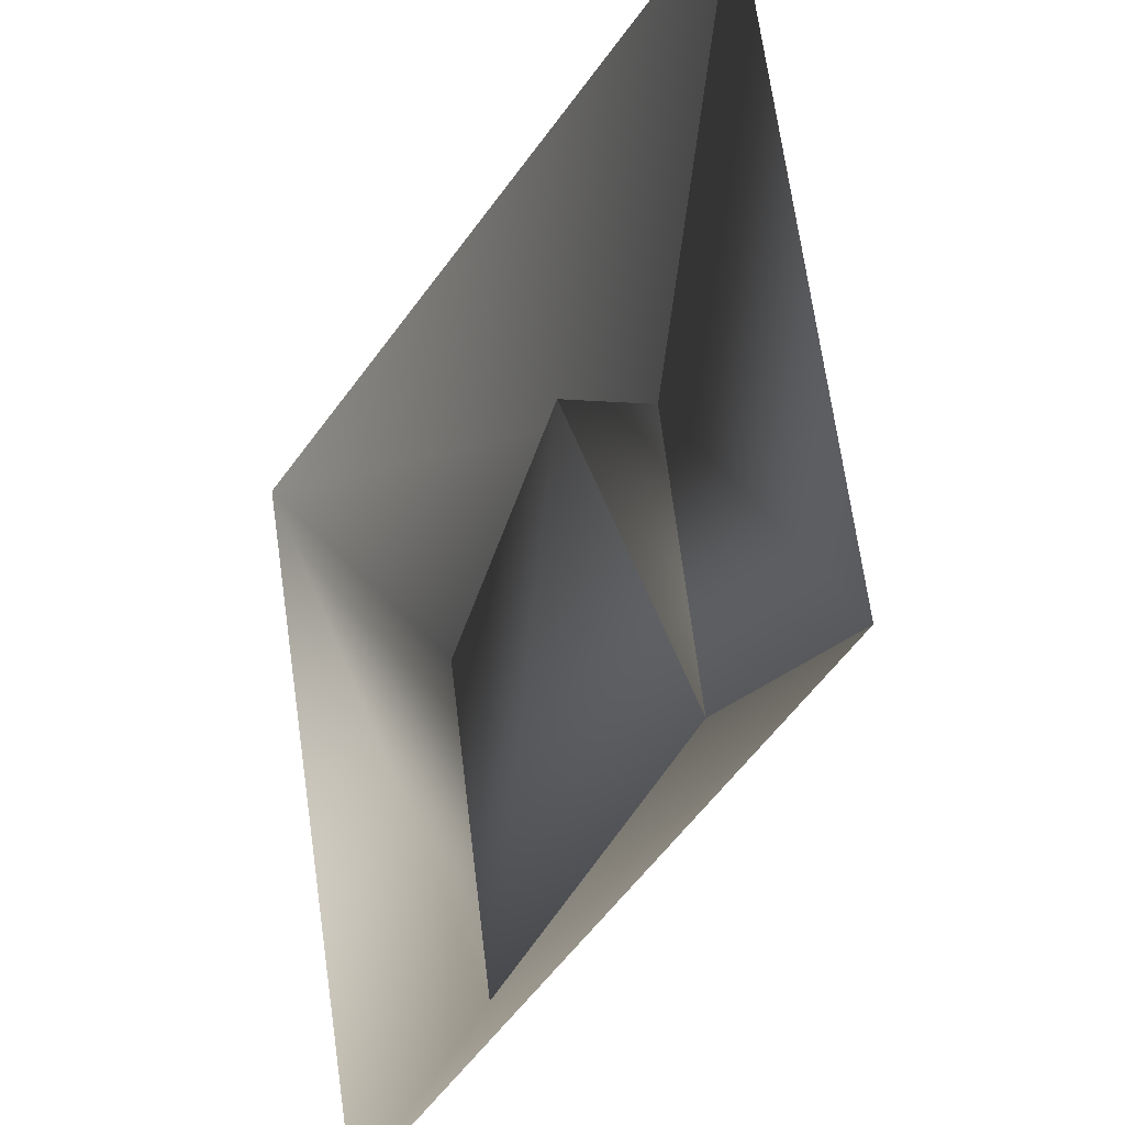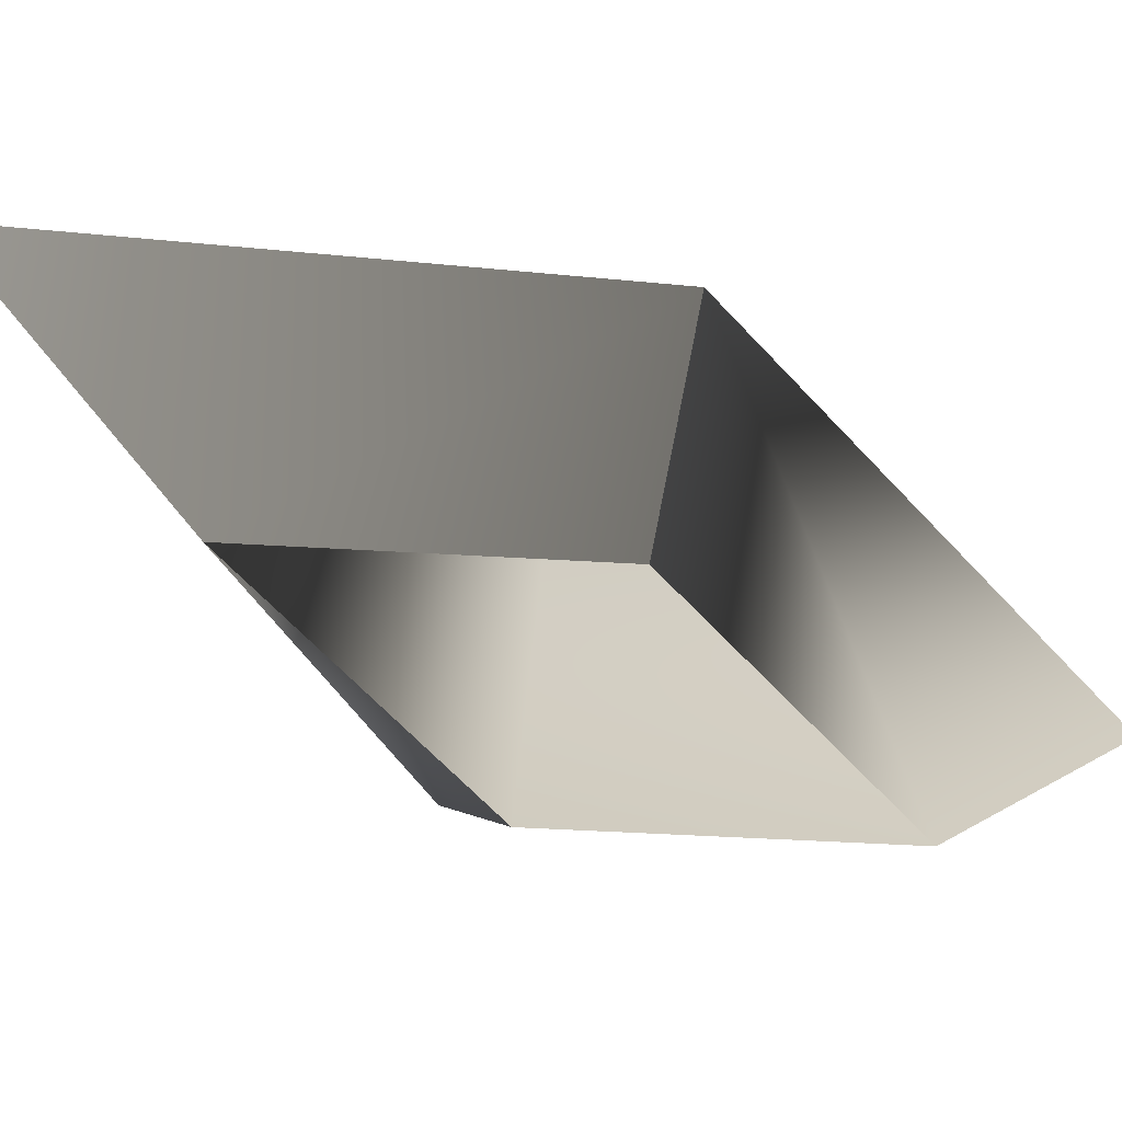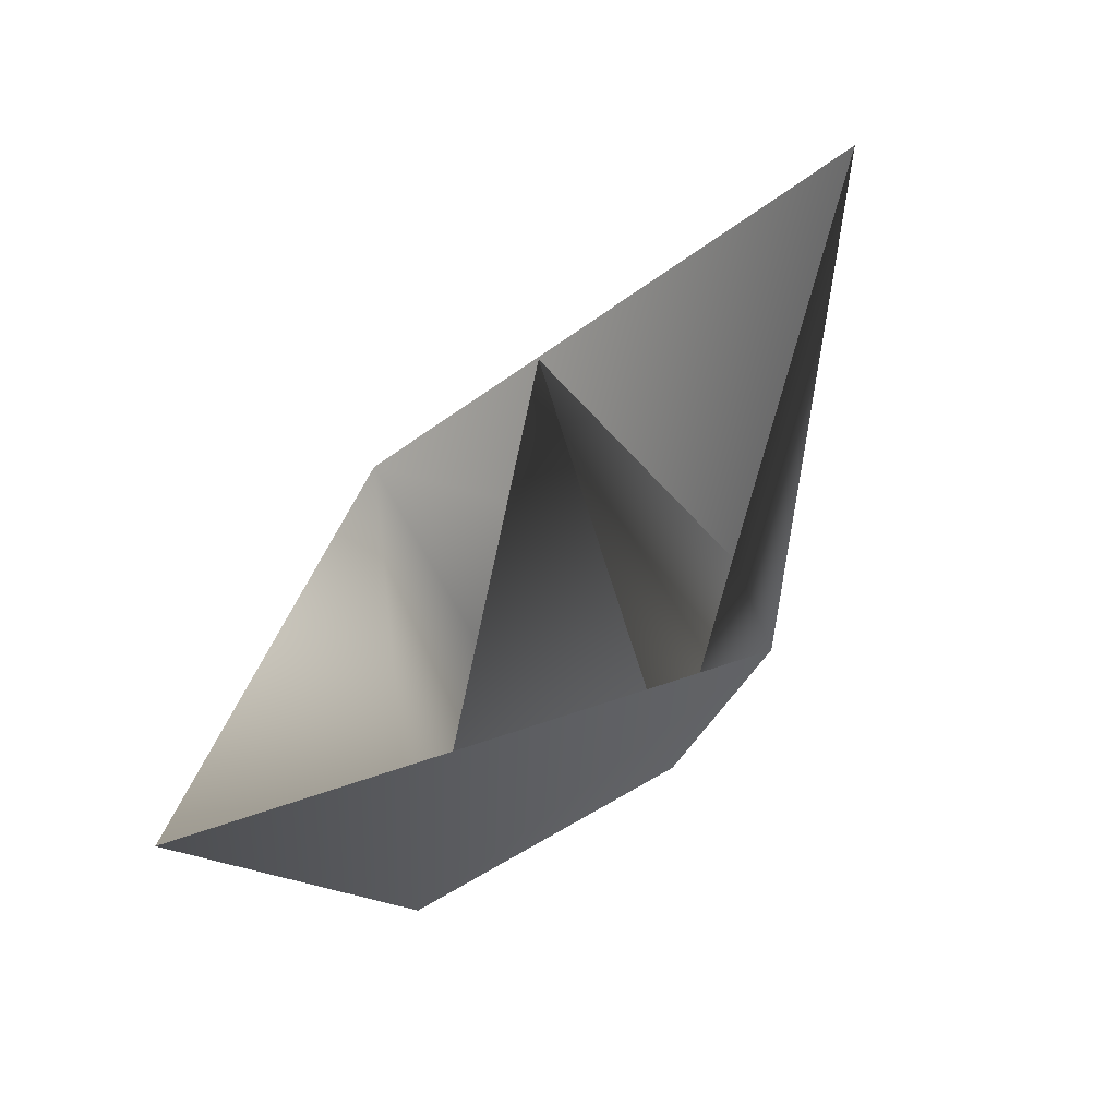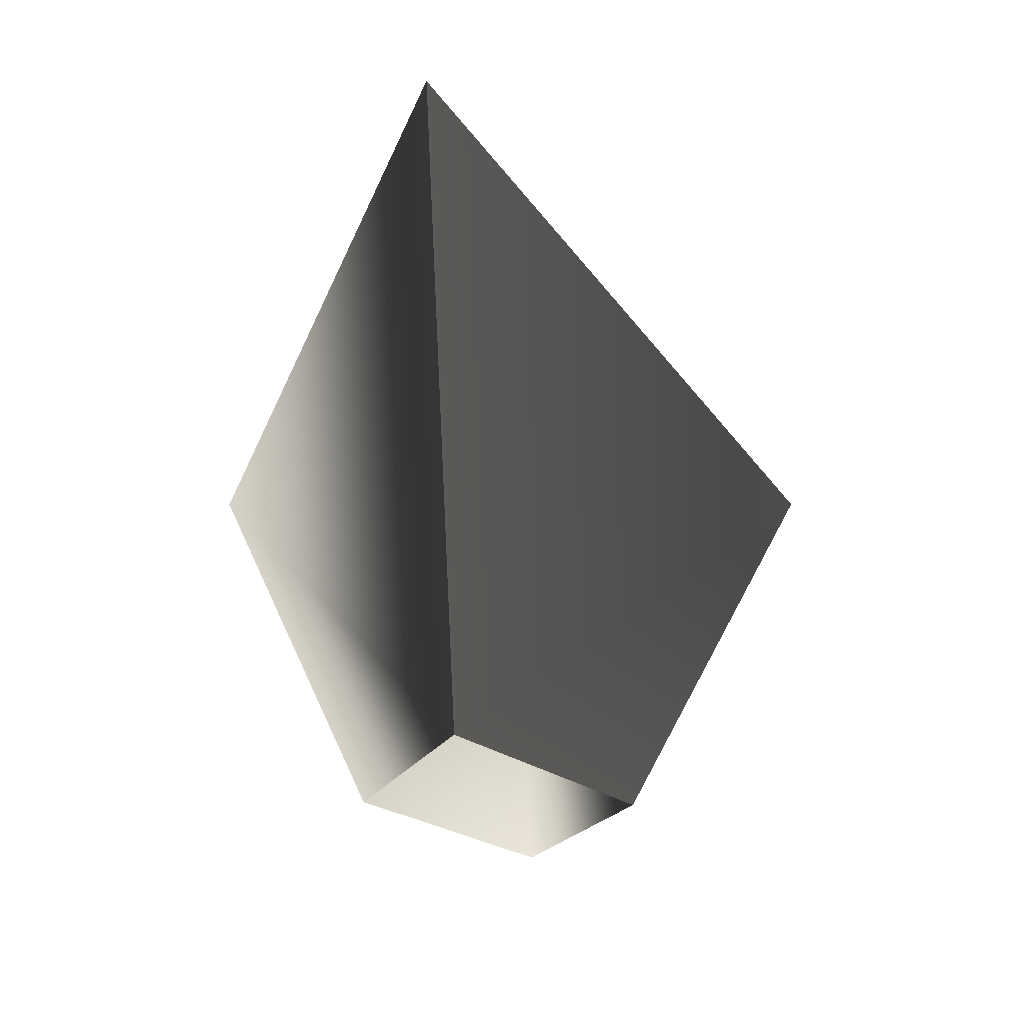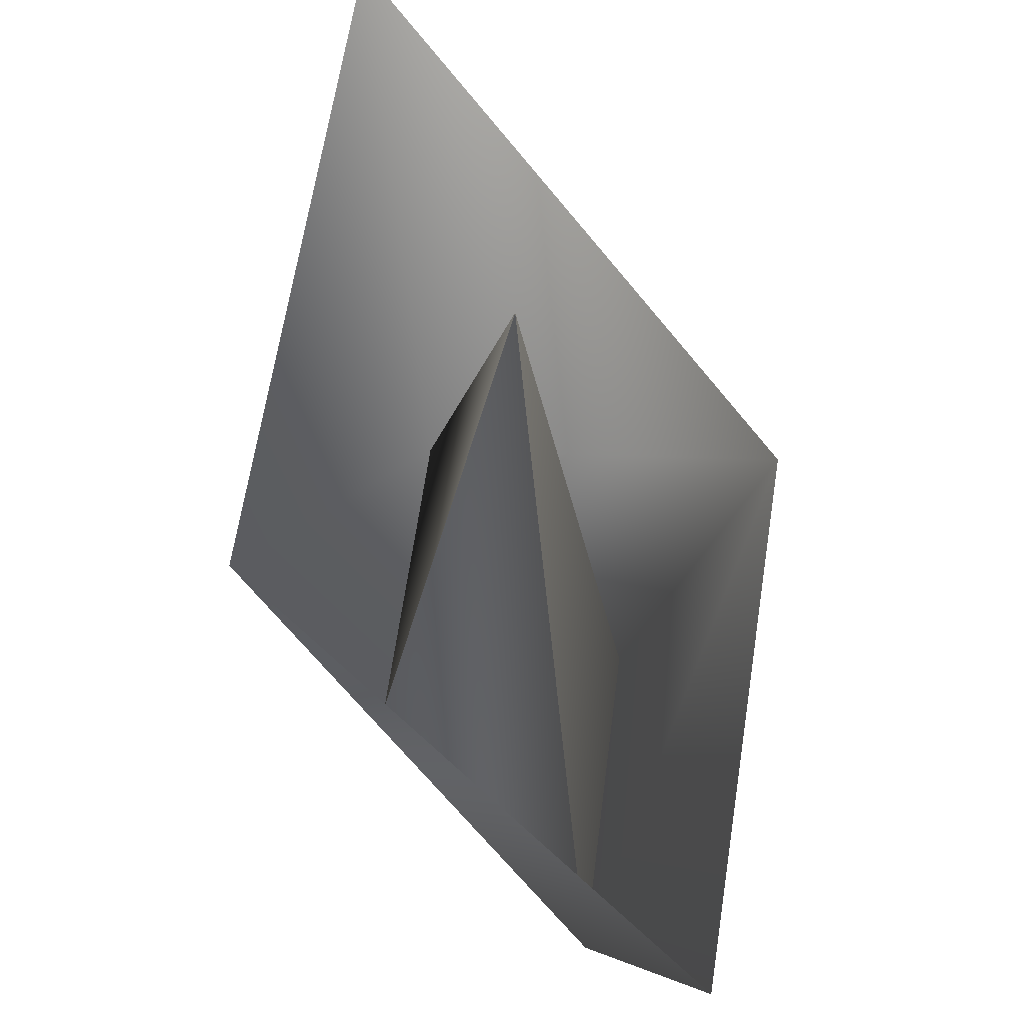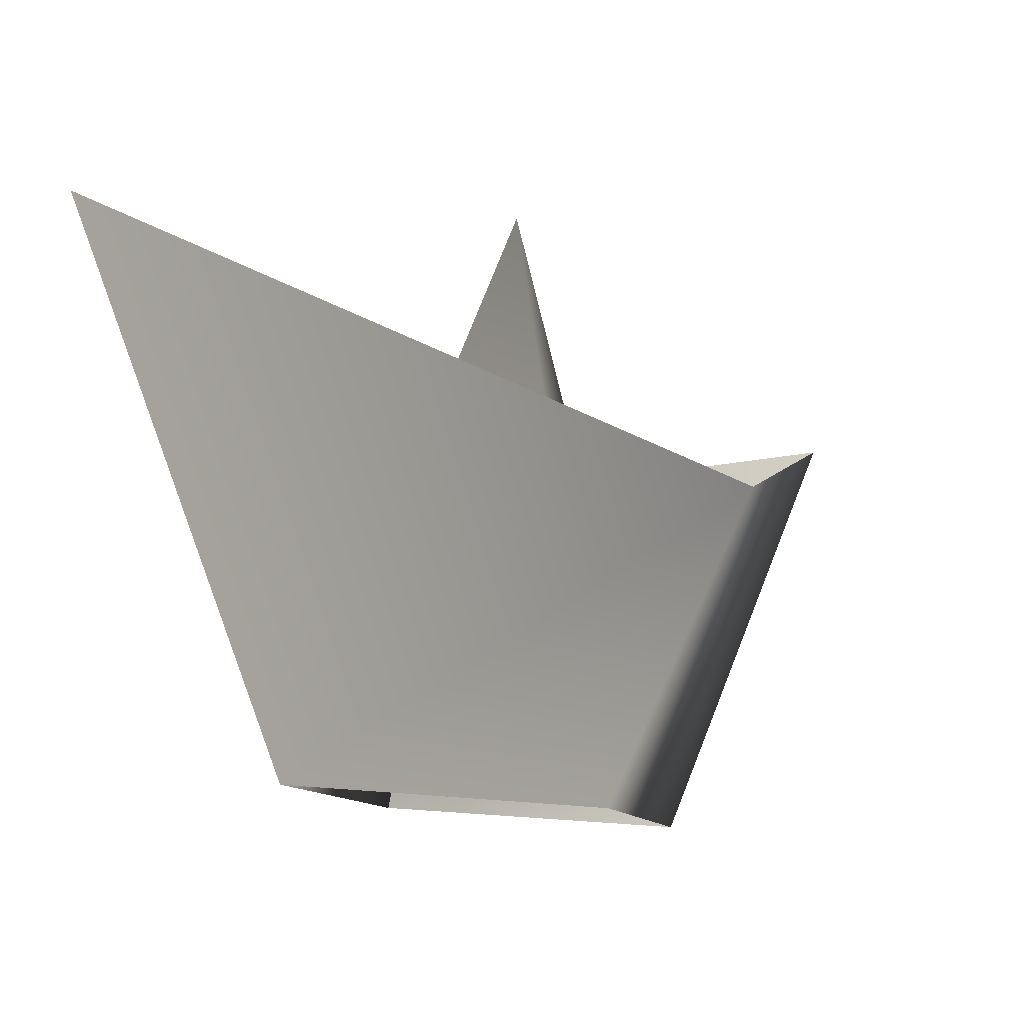
<metadata>
{"format":"obj","ext":"obj","renderer":"f3d","projection":"perspective","resolution":1024,"background":"white","views":[{"elev":63.3,"azim":158.5,"up":"+Y"},{"elev":-66.1,"azim":-151.6,"up":"+Y"},{"elev":-44.4,"azim":-176.9,"up":"+Z"},{"elev":-14.9,"azim":-30.1,"up":"+Y"},{"elev":53.8,"azim":-50.8,"up":"+Y"},{"elev":-8.9,"azim":-1.8,"up":"+Y"}]}
</metadata>
<code>
o
v 1.06 0.2592 -1.449
v 0.5703 0.2798 0.4176
v -0.5703 0.3194 -0.4176
v -1.06 0.34 1.449
v 0.1153 3.512 -0.00521
v 1.284 1.88 0.8951
v -1.168 1.965 -0.9004
v -1.945 2.876 2.779
v 2.125 2.72 -2.787
f 5 1 2
f 5 3 4
f 5 2 4
f 5 3 1
f 6 1 2
f 6 2 4
f 7 3 4
f 7 3 1
f 8 7 4
f 8 6 4
f 9 7 1
f 6 9 1

</code>
